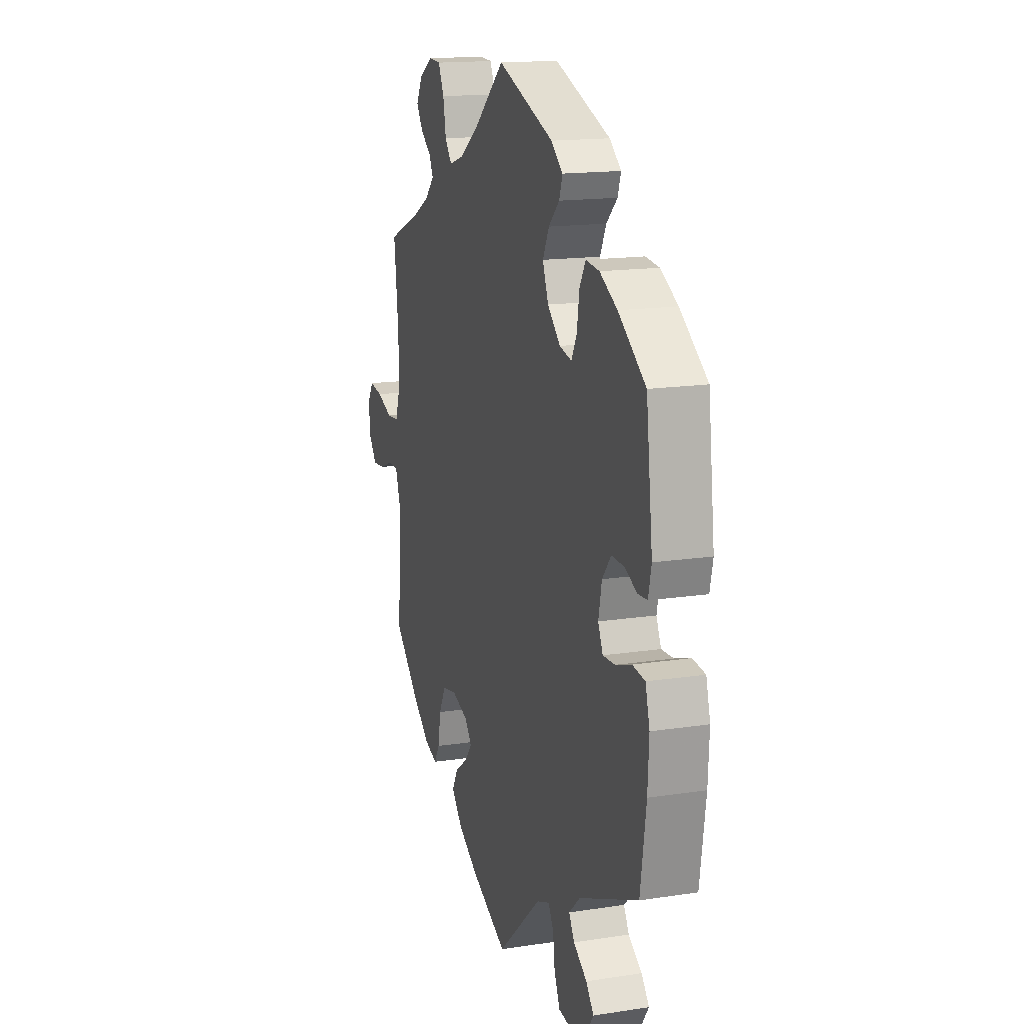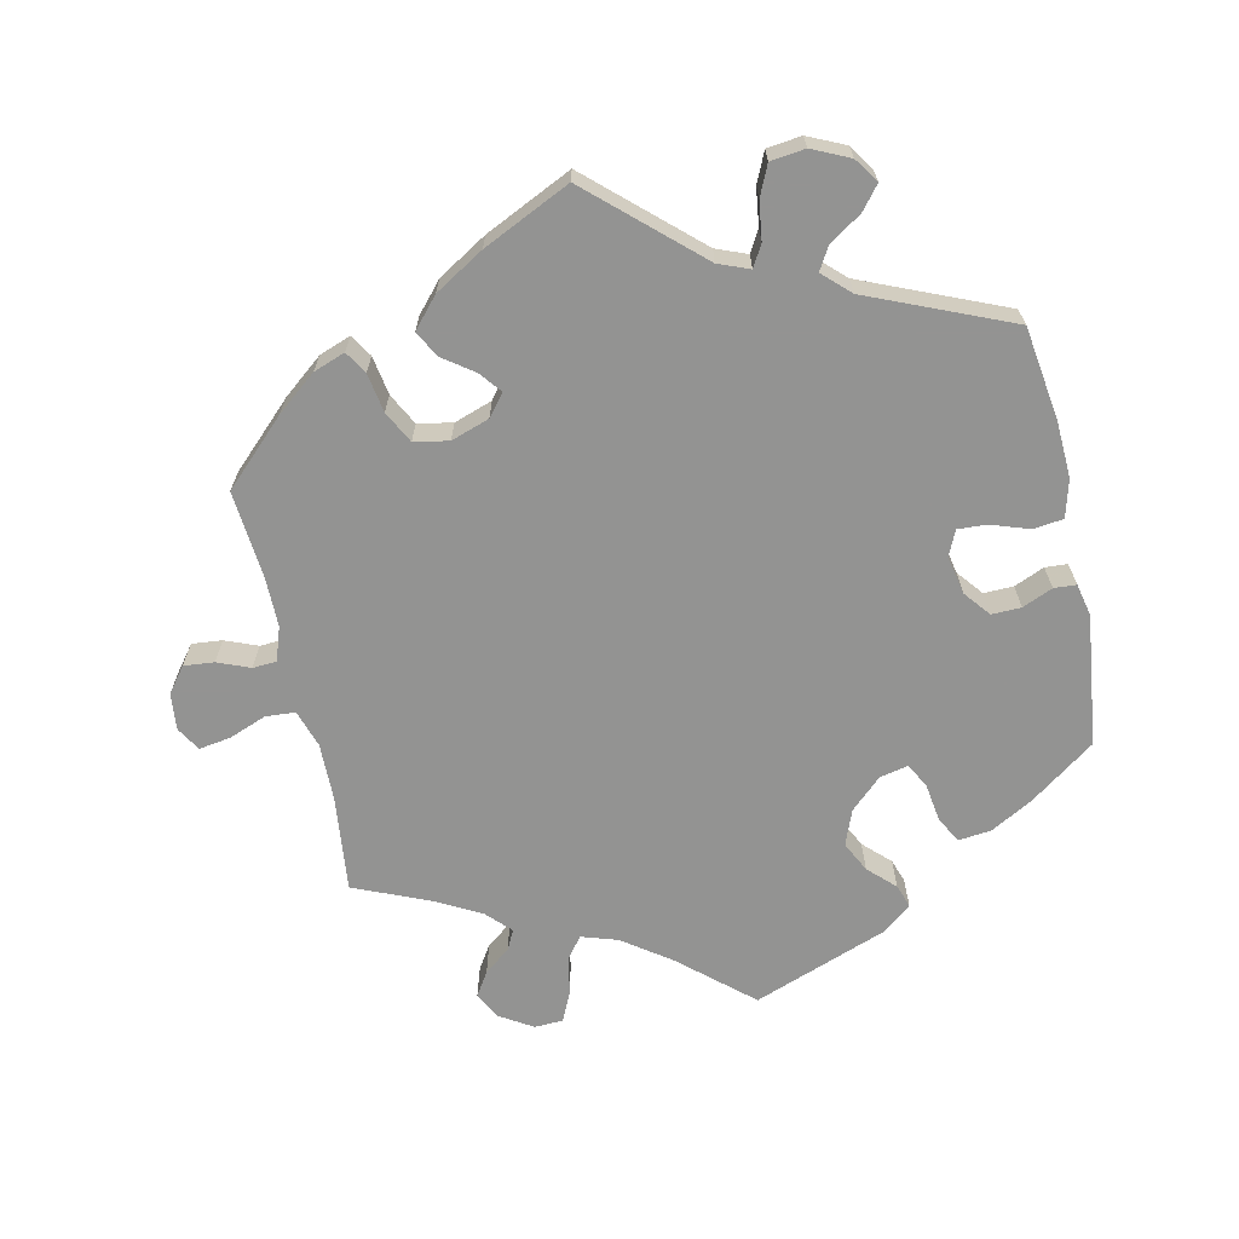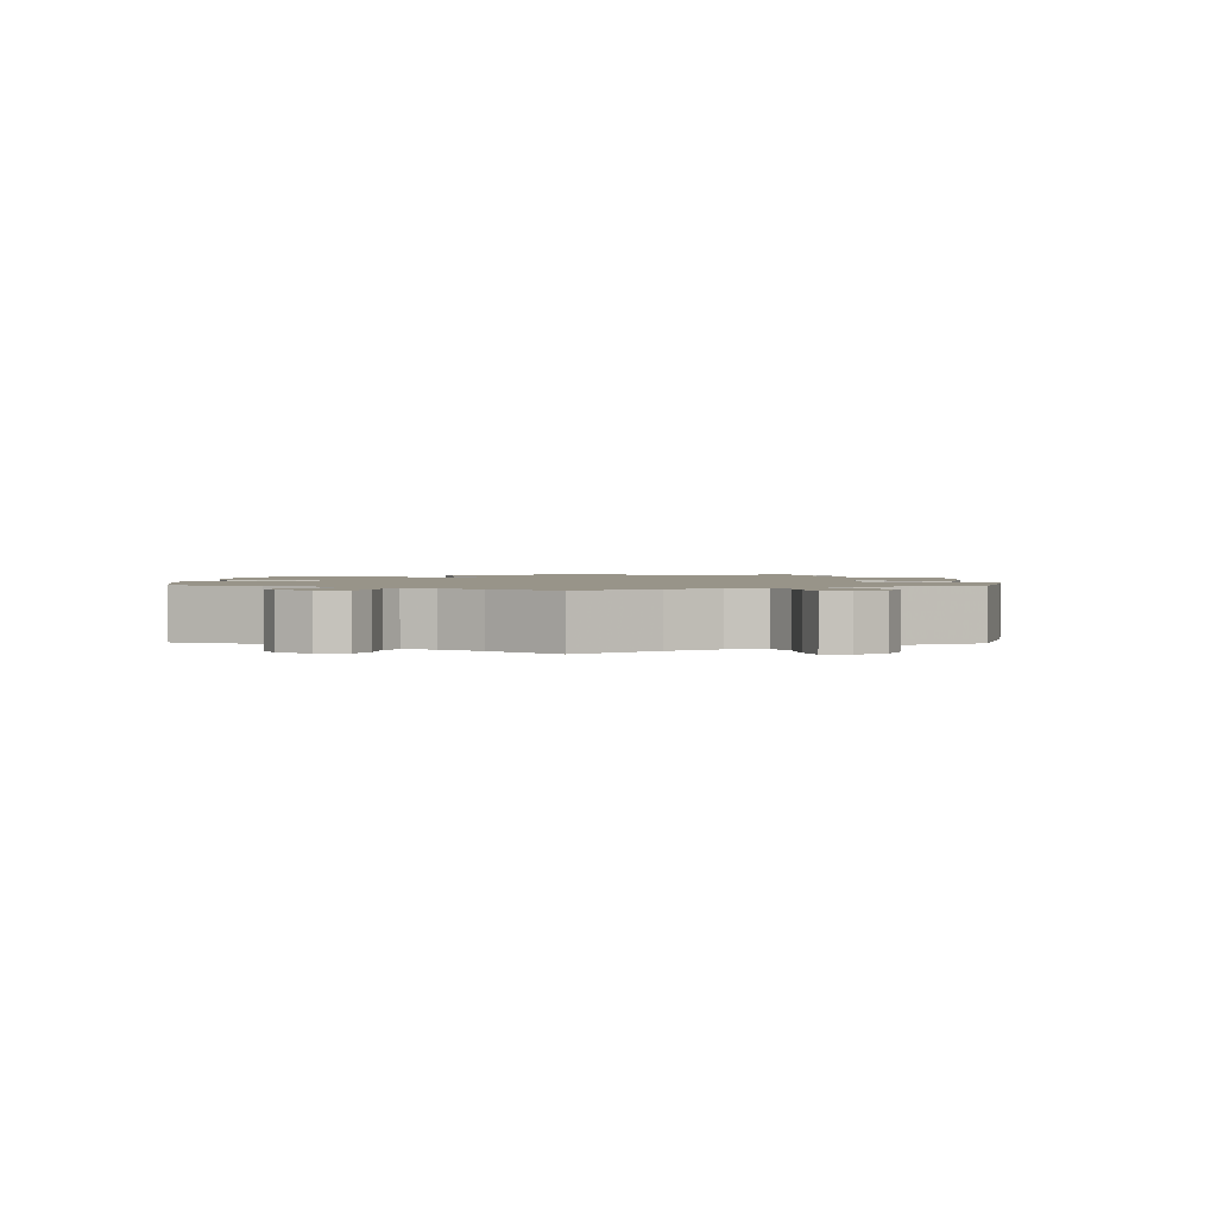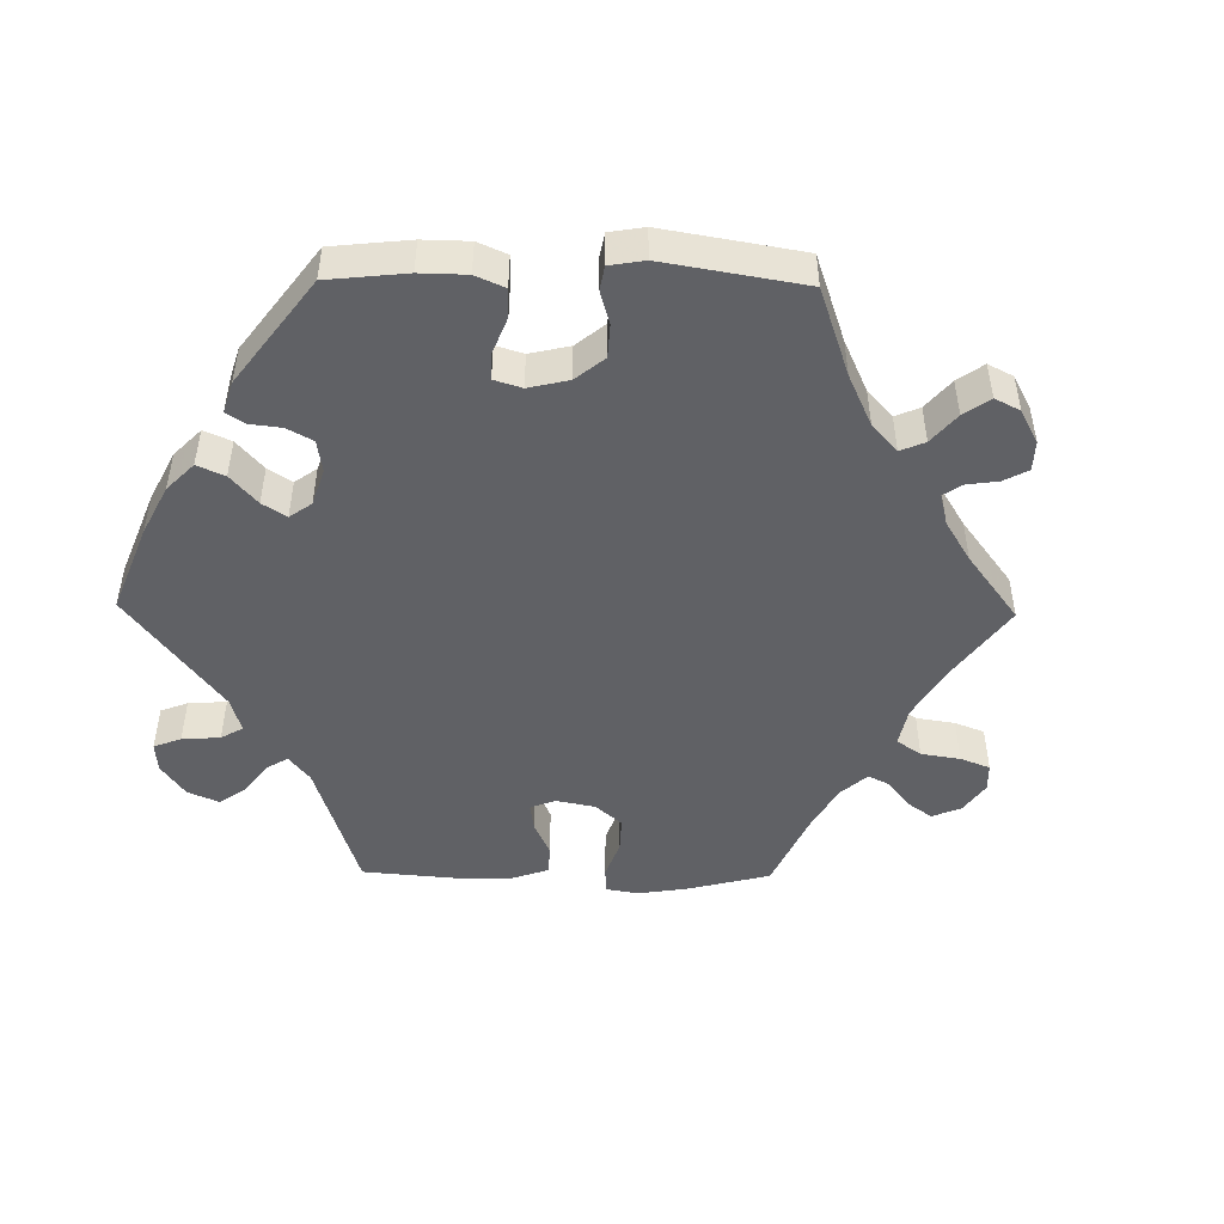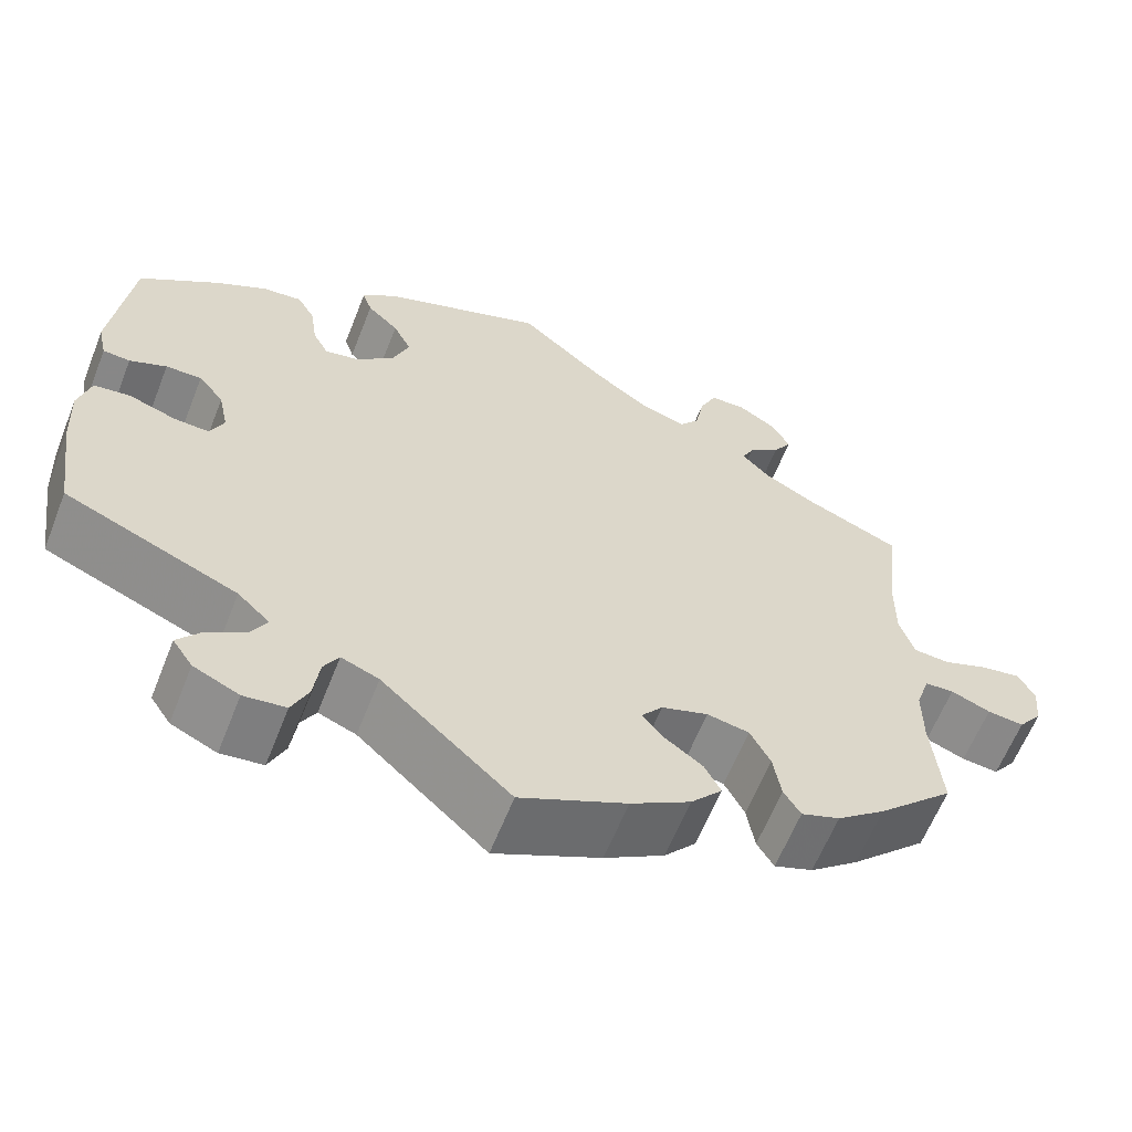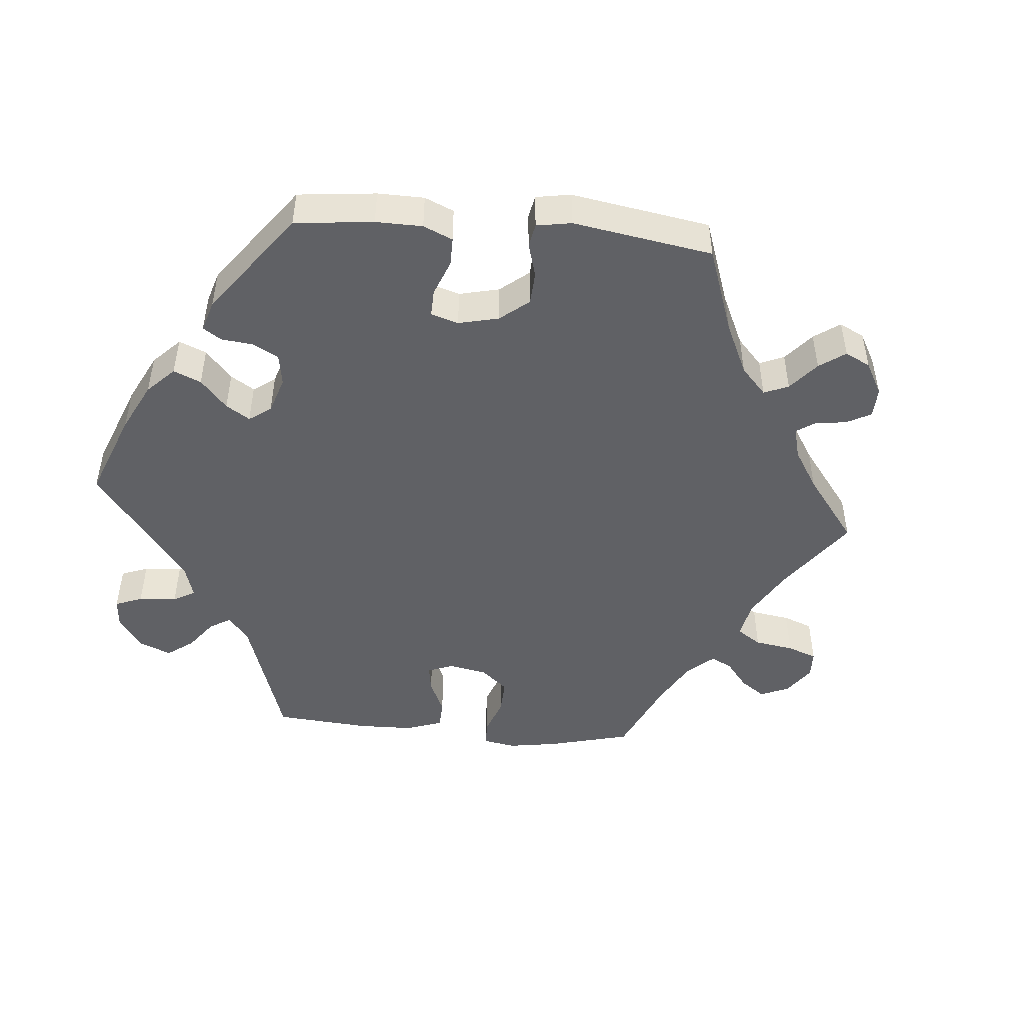
<metadata>
{"format":"obj","ext":"obj","renderer":"f3d","projection":"perspective","resolution":1024,"background":"white","views":[{"elev":15.8,"azim":-107.8,"up":"+Z"},{"elev":-66.7,"azim":-167.7,"up":"+Y"},{"elev":1.7,"azim":61.5,"up":"+Y"},{"elev":-48.5,"azim":-30.9,"up":"+Y"},{"elev":-61.7,"azim":-21.5,"up":"+Z"},{"elev":-47.9,"azim":-35.0,"up":"+Y"}]}
</metadata>
<code>
v 0.099 0.07 0.492
v 0.165 0.07 0.445
v 0.215 0.07 0.429
v 0.238 0.07 0.459
v 0.248 0.07 0.512
v 0.267 0.07 0.553
v 0.307 0.07 0.555
v 0.352 0.07 0.527
v 0.372 0.07 0.489
v 0.351 0.07 0.456
v 0.315 0.07 0.428
v 0.301 0.07 0.4
v 0.333 0.07 0.367
v 0.392 0.07 0.335
v 0.5 0.07 0.289
v 0.485 0.07 0.156
v 0.484 0.07 0.076
v 0.501 0.07 0.024
v 0.542 0.07 0.021
v 0.594 0.07 0.041
v 0.638 0.07 0.048
v 0.658 0.07 0.015
v 0.653 0.07 -0.036
v 0.626 0.07 -0.071
v 0.584 0.07 -0.067
v 0.539 0.07 -0.049
v 0.506 0.07 -0.051
v 0.49 0.07 -0.098
v 0.49 0.07 -0.168
v 0.501 0.07 -0.288
v 0.414 0.07 -0.372
v 0.359 0.07 -0.416
v 0.315 0.07 -0.432
v 0.296 0.07 -0.401
v 0.287 0.07 -0.347
v 0.264 0.07 -0.303
v 0.216 0.07 -0.294
v 0.163 0.07 -0.312
v 0.139 0.07 -0.342
v 0.163 0.07 -0.372
v 0.206 0.07 -0.403
v 0.225 0.07 -0.439
v 0.189 0.07 -0.48
v 0.121 0.07 -0.521
v 0 0.07 -0.578
v -0.147 0.07 -0.445
v -0.19 0.07 -0.428
v -0.207 0.07 -0.458
v -0.214 0.07 -0.51
v -0.233 0.07 -0.552
v -0.281 0.07 -0.558
v -0.333 0.07 -0.534
v -0.356 0.07 -0.5
v -0.33 0.07 -0.468
v -0.285 0.07 -0.438
v -0.267 0.07 -0.407
v -0.304 0.07 -0.372
v -0.501 0.07 -0.289
v -0.52 0.07 -0.16
v -0.524 0.07 -0.082
v -0.51 0.07 -0.03
v -0.468 0.07 -0.025
v -0.415 0.07 -0.043
v -0.375 0.07 -0.045
v -0.359 0.07 -0.01
v -0.37 0.07 0.043
v -0.399 0.07 0.079
v -0.44 0.07 0.078
v -0.482 0.07 0.06
v -0.513 0.07 0.062
v -0.523 0.07 0.107
v -0.501 0.07 0.289
v -0.41 0.07 0.355
v -0.352 0.07 0.387
v -0.307 0.07 0.392
v -0.287 0.07 0.357
v -0.279 0.07 0.303
v -0.261 0.07 0.269
v -0.221 0.07 0.278
v -0.178 0.07 0.318
v -0.159 0.07 0.367
v -0.18 0.07 0.409
v -0.216 0.07 0.444
v -0.227 0.07 0.476
v -0.188 0.07 0.508
v 0 0.07 0.578
v 0.099 0 0.492
v 0.165 0 0.445
v 0.215 0 0.429
v 0.238 0 0.459
v 0.248 0 0.512
v 0.267 0 0.553
v 0.307 0 0.555
v 0.352 0 0.527
v 0.372 0 0.489
v 0.351 0 0.456
v 0.315 0 0.428
v 0.301 0 0.4
v 0.333 0 0.367
v 0.392 0 0.335
v 0.5 0 0.289
v 0.485 0 0.156
v 0.484 0 0.076
v 0.501 0 0.024
v 0.542 0 0.021
v 0.594 0 0.041
v 0.638 0 0.048
v 0.658 0 0.015
v 0.653 0 -0.036
v 0.626 0 -0.071
v 0.584 0 -0.067
v 0.539 0 -0.049
v 0.506 0 -0.051
v 0.49 0 -0.098
v 0.49 0 -0.168
v 0.501 0 -0.288
v 0.414 0 -0.372
v 0.359 0 -0.416
v 0.315 0 -0.432
v 0.296 0 -0.401
v 0.287 0 -0.347
v 0.264 0 -0.303
v 0.216 0 -0.294
v 0.163 0 -0.312
v 0.139 0 -0.342
v 0.163 0 -0.372
v 0.206 0 -0.403
v 0.225 0 -0.439
v 0.189 0 -0.48
v 0.121 0 -0.521
v 0 0 -0.578
v -0.147 0 -0.445
v -0.19 0 -0.428
v -0.207 0 -0.458
v -0.214 0 -0.51
v -0.233 0 -0.552
v -0.281 0 -0.558
v -0.333 0 -0.534
v -0.356 0 -0.5
v -0.33 0 -0.468
v -0.285 0 -0.438
v -0.267 0 -0.407
v -0.304 0 -0.372
v -0.501 0 -0.289
v -0.52 0 -0.16
v -0.524 0 -0.082
v -0.51 0 -0.03
v -0.468 0 -0.025
v -0.415 0 -0.043
v -0.375 0 -0.045
v -0.359 0 -0.01
v -0.37 0 0.043
v -0.399 0 0.079
v -0.44 0 0.078
v -0.482 0 0.06
v -0.513 0 0.062
v -0.523 0 0.107
v -0.501 0 0.289
v -0.41 0 0.355
v -0.352 0 0.387
v -0.307 0 0.392
v -0.287 0 0.357
v -0.279 0 0.303
v -0.261 0 0.269
v -0.221 0 0.278
v -0.178 0 0.318
v -0.159 0 0.367
v -0.18 0 0.409
v -0.216 0 0.444
v -0.227 0 0.476
v -0.188 0 0.508
v 0 0 0.578
f 85 86 1
f 82 83 84 85
f 81 82 85 1
f 80 81 1 2
f 79 80 2 3
f 74 75 76 77
f 74 77 78
f 73 74 78
f 72 73 78
f 71 72 78
f 68 69 70 71
f 67 68 71 78
f 66 67 78 79
f 60 61 62 63
f 60 63 64
f 57 58 59 60
f 56 57 60 64
f 52 53 54 55
f 52 55 56
f 51 52 56
f 48 49 50 51
f 47 48 51 56
f 43 44 45 46
f 43 46 47
f 40 41 42 43
f 39 40 43 47
f 38 39 47 56
f 32 33 34 35
f 32 35 36
f 29 30 31 32
f 28 29 32 36
f 27 28 36 37
f 23 24 25 26
f 23 26 27
f 22 23 27
f 19 20 21 22
f 19 22 27
f 18 19 27 37
f 14 15 16
f 13 14 16 17
f 12 13 17 18
f 8 9 10 11
f 8 11 12
f 7 8 12
f 4 5 6 7
f 4 7 12
f 3 4 12 18
f 65 66 79 3
f 38 56 64 65
f 37 38 65
f 3 18 37 65
f 87 172 171
f 171 170 169 168
f 87 171 168 167
f 88 87 167 166
f 89 88 166 165
f 163 162 161 160
f 164 163 160
f 164 160 159
f 164 159 158
f 164 158 157
f 157 156 155 154
f 164 157 154 153
f 165 164 153 152
f 149 148 147 146
f 150 149 146
f 146 145 144 143
f 150 146 143 142
f 141 140 139 138
f 142 141 138
f 142 138 137
f 137 136 135 134
f 142 137 134 133
f 132 131 130 129
f 133 132 129
f 129 128 127 126
f 133 129 126 125
f 142 133 125 124
f 121 120 119 118
f 122 121 118
f 118 117 116 115
f 122 118 115 114
f 123 122 114 113
f 112 111 110 109
f 113 112 109
f 113 109 108
f 108 107 106 105
f 113 108 105
f 123 113 105 104
f 102 101 100
f 103 102 100 99
f 104 103 99 98
f 97 96 95 94
f 98 97 94
f 98 94 93
f 93 92 91 90
f 98 93 90
f 104 98 90 89
f 89 165 152 151
f 151 150 142 124
f 151 124 123
f 151 123 104 89
f 1 87 88 2
f 2 88 89 3
f 3 89 90 4
f 4 90 91 5
f 5 91 92 6
f 6 92 93 7
f 7 93 94 8
f 8 94 95 9
f 9 95 96 10
f 10 96 97 11
f 11 97 98 12
f 12 98 99 13
f 13 99 100 14
f 14 100 101 15
f 15 101 102 16
f 16 102 103 17
f 17 103 104 18
f 18 104 105 19
f 19 105 106 20
f 20 106 107 21
f 21 107 108 22
f 22 108 109 23
f 23 109 110 24
f 24 110 111 25
f 25 111 112 26
f 26 112 113 27
f 27 113 114 28
f 28 114 115 29
f 29 115 116 30
f 30 116 117 31
f 31 117 118 32
f 32 118 119 33
f 33 119 120 34
f 34 120 121 35
f 35 121 122 36
f 36 122 123 37
f 37 123 124 38
f 38 124 125 39
f 39 125 126 40
f 40 126 127 41
f 41 127 128 42
f 42 128 129 43
f 43 129 130 44
f 44 130 131 45
f 45 131 132 46
f 46 132 133 47
f 47 133 134 48
f 48 134 135 49
f 49 135 136 50
f 50 136 137 51
f 51 137 138 52
f 52 138 139 53
f 53 139 140 54
f 54 140 141 55
f 55 141 142 56
f 56 142 143 57
f 57 143 144 58
f 58 144 145 59
f 59 145 146 60
f 60 146 147 61
f 61 147 148 62
f 62 148 149 63
f 63 149 150 64
f 64 150 151 65
f 65 151 152 66
f 66 152 153 67
f 67 153 154 68
f 68 154 155 69
f 69 155 156 70
f 70 156 157 71
f 71 157 158 72
f 72 158 159 73
f 73 159 160 74
f 74 160 161 75
f 75 161 162 76
f 76 162 163 77
f 77 163 164 78
f 78 164 165 79
f 79 165 166 80
f 80 166 167 81
f 81 167 168 82
f 82 168 169 83
f 83 169 170 84
f 84 170 171 85
f 85 171 172 86
f 86 172 87 1

</code>
